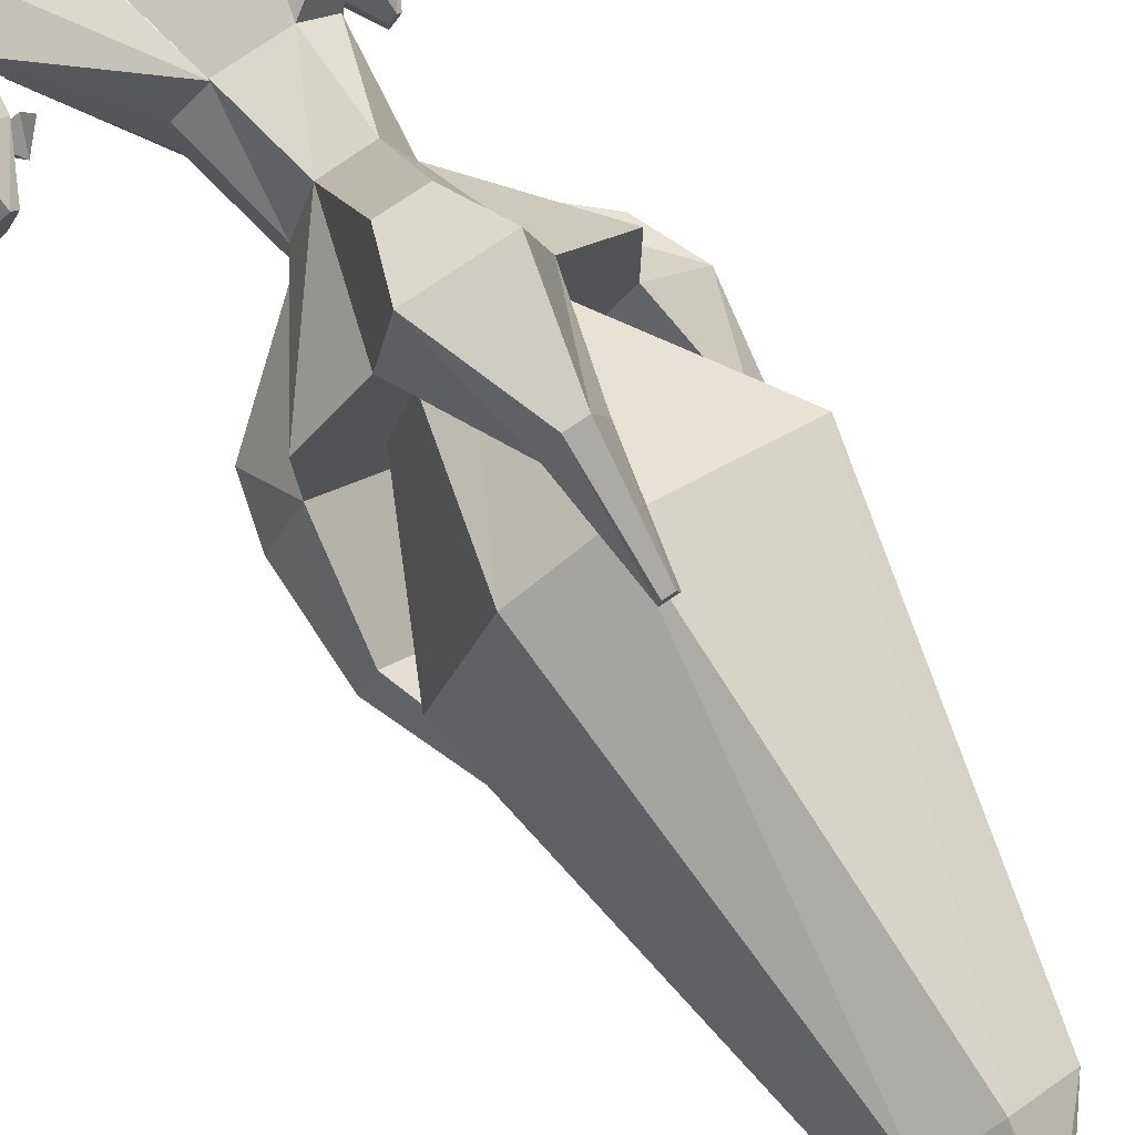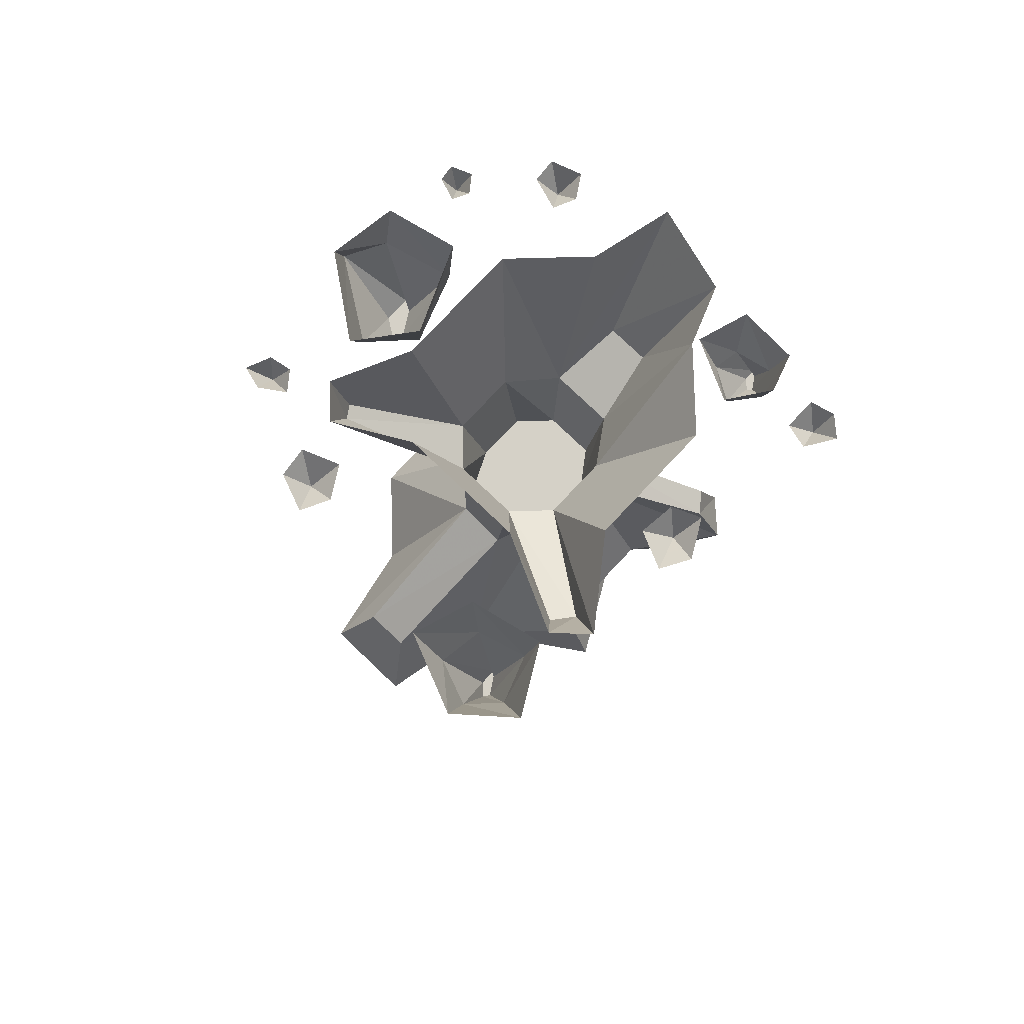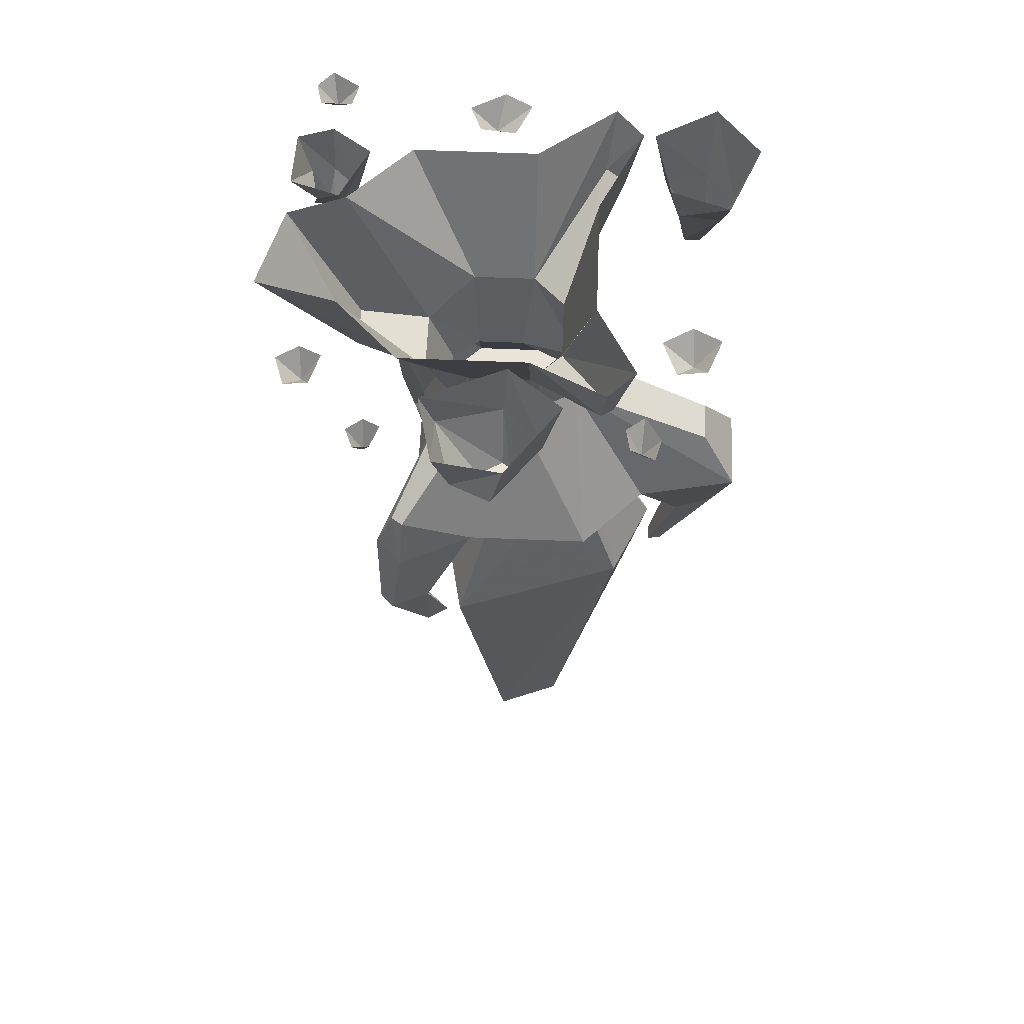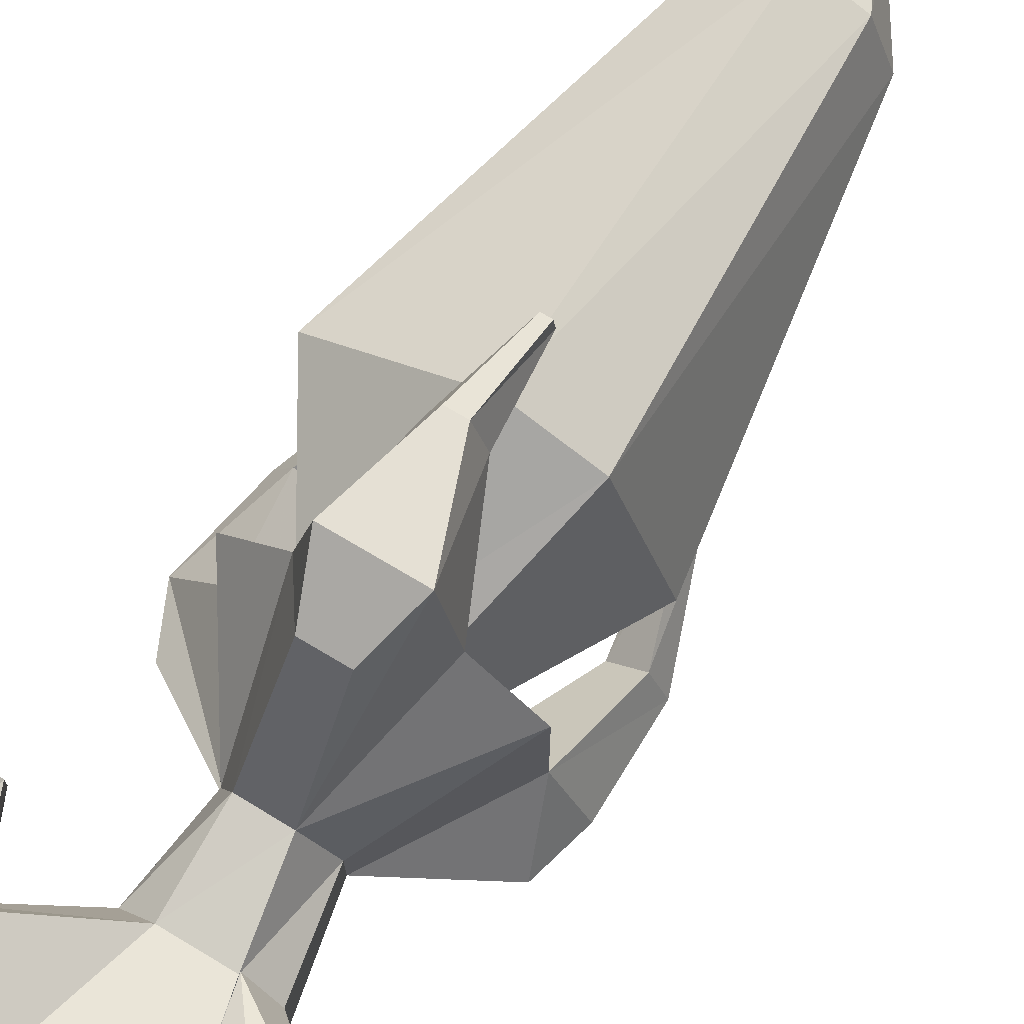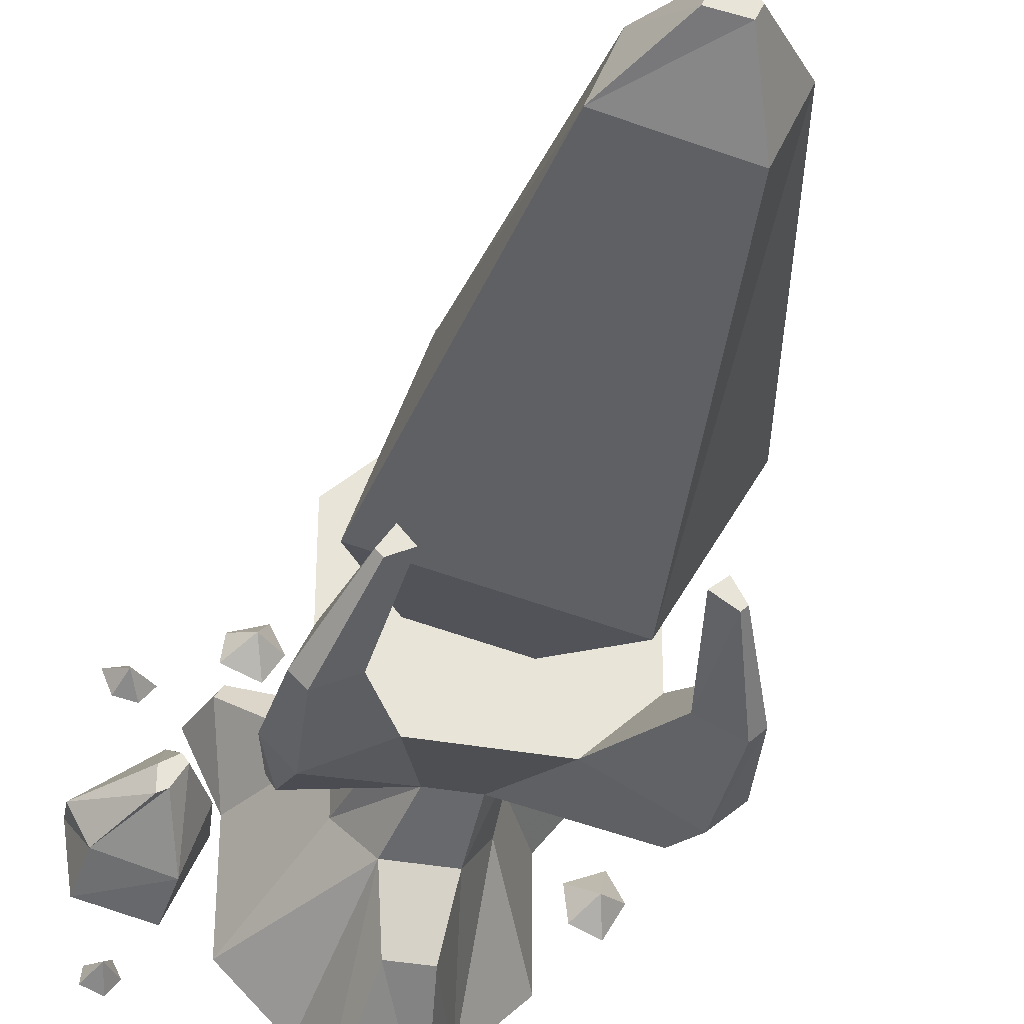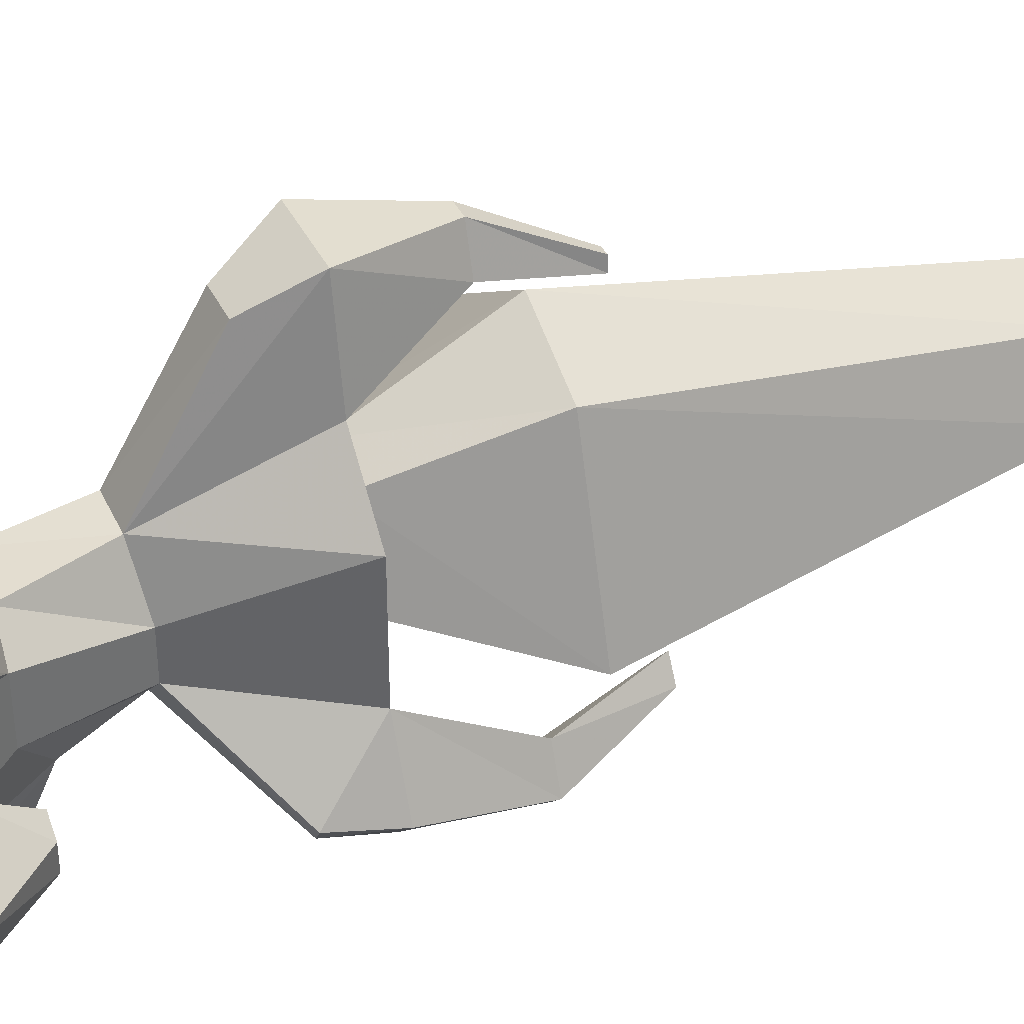
<metadata>
{"format":"obj","ext":"obj","renderer":"f3d","projection":"perspective","resolution":1024,"background":"white","views":[{"elev":79.1,"azim":-33.9,"up":"+Z"},{"elev":79.2,"azim":43.5,"up":"+Y"},{"elev":60.8,"azim":-87.6,"up":"+Y"},{"elev":72.5,"azim":-149.1,"up":"+Z"},{"elev":-34.6,"azim":-14.1,"up":"+Z"},{"elev":38.0,"azim":-113.5,"up":"+Z"}]}
</metadata>
<code>
v -0.04688 -0.875 0.2812
v 0.1406 -0.875 0.2891
v 0.1406 -0.5 0.2188
v -0.1094 -0.5 0.2188
v -0.1562 -0.9062 0.04688
v -0.4688 -1.422 0.3438
v -0.2188 -1.422 0.5938
v -0.1406 -1.422 1
v -0.05469 -1.188 0.8594
v 0.1094 -1.188 0.8594
v 0.2812 -1.422 0.5938
v 0.2188 -0.9062 0.04688
v 0.2656 -0.5 0.09375
v 0.6406 -0.2344 0.375
v 0.5781 -0.2344 0.4531
v 0.2656 0 0.3438
v -0.2344 0 0.3438
v 0.2188 -0.9062 -0.1406
v 0.2656 -0.5 -0.1562
v 0.5156 0 -0.4062
v 0.5156 0 0.09375
v 0.75 0 0.4062
v 0.625 0 0.5156
v 0.1406 -0.9062 -0.25
v 0.1406 -0.625 -0.3438
v 0.2656 0 -0.6562
v -0.04688 -0.9062 -0.25
v -0.1094 -0.625 -0.3438
v -0.07031 -0.5234 -0.6172
v 0.09375 -0.5234 -0.6172
v 0.1797 0 -0.8828
v -0.1562 0 -0.9766
v -0.2344 0 -0.6562
v -0.4844 0 -0.4062
v -0.2344 -0.5 -0.1562
v -0.4844 0 0.09375
v -0.2344 -0.5 0.09375
v -0.5625 -0.2344 0.375
v -0.625 0 0.3906
v -0.5312 -0.2344 0.4219
v -0.5156 0 0.5
v -0.1094 -0.5078 0.2188
v -0.1562 -0.9062 -0.1406
v 0.2812 -1.422 -0.4062
v -0.2188 -1.422 -0.4062
v -0.5 -1.422 -0.5625
v -0.5156 -1.188 -0.4844
v -0.5469 -1.188 -0.4375
v -0.4688 -1.422 -0.1562
v 0.1484 -1.844 0.7812
v -0.03906 -1.844 0.7812
v 0.01562 -1.844 0.9453
v 0.1953 -1.422 1
v 0.09375 -1.844 0.9453
v 0.05469 -2.242 0.7266
v 0.07031 -2.242 0.6719
v 0.007812 -2.242 0.6719
v 0.01562 -2.242 0.7266
v 0.5312 -1.422 0.3438
v 0.5312 -1.422 -0.1562
v 0.7656 -1.422 -0.4688
v 0.6562 -1.188 -0.4375
v 0.5938 -1.188 -0.5156
v 0.6406 -1.422 -0.5859
v 0.6328 -1.844 -0.5469
v 0.4766 -1.844 -0.4766
v -0.5391 -1.844 -0.3516
v -0.4062 -1.844 -0.4844
v -0.5547 -1.844 -0.5625
v -0.6094 -1.422 -0.4531
v -0.6094 -1.844 -0.5078
v -0.4688 -2.242 -0.3672
v -0.4141 -2.242 -0.2812
v -0.3594 -2.242 -0.3438
v -0.4453 -2.242 -0.3906
v 0.6875 -1.844 -0.4922
v 0.5156 -2.242 -0.3828
v 0.4922 -2.242 -0.4062
v 0.4062 -2.242 -0.3516
v 0.6094 -1.844 -0.3438
v 0.4688 -2.242 -0.2969
v -0.75 -0.4531 -0.1172
v -0.75 -0.4531 -0.01562
v -0.9844 -0.1875 -0.03125
v -0.9062 -0.2031 -0.1875
v -0.7109 -0.4531 -0.09375
v -0.6797 -0.4531 0.03125
v -0.7031 -0.25 0.1562
v -0.6797 0 0.2266
v -0.9688 0 0.01562
v -0.9297 0 -0.25
v -0.6328 -0.2031 -0.2578
v -0.6562 -0.4531 0
v -0.5469 -0.2344 0
v -0.5156 0 0.01562
v -0.6562 0 -0.3125
v 0.5312 -0.5469 0.7188
v 0.5312 -0.5469 0.7812
v 0.3906 -0.2266 0.8438
v 0.4141 -0.2422 0.6719
v 0.5469 -0.5469 0.7344
v 0.5703 -0.5469 0.8203
v 0.5547 -0.3047 0.9062
v 0.5625 0 0.9844
v 0.2656 0 0.8594
v 0.3438 0 0.625
v 0.6016 -0.2422 0.6172
v 0.5859 -0.5469 0.7969
v 0.6641 -0.2812 0.7969
v 0.7656 0 0.8125
v 0.625 0 0.5625
v 0.4766 -0.3125 -0.8281
v 0.4766 -0.3125 -0.7812
v 0.375 -0.1641 -0.6953
v 0.3906 -0.1719 -0.7969
v 0.4922 -0.3125 -0.8125
v 0.5078 -0.3125 -0.75
v 0.4922 -0.2266 -0.6406
v 0.5 0 -0.5781
v 0.2734 0 -0.6875
v 0.3359 0 -0.8828
v 0.5312 -0.1719 -0.8281
v 0.5234 -0.3125 -0.7656
v 0.5781 -0.2109 -0.7422
v 0.6094 0 -0.7344
v 0.5625 0 -0.875
v 0.03125 -3.898 0.05469
v 0.05469 -3.898 0.1094
v 0.007812 -3.898 0.1797
v -0.05469 -3.898 0.1641
v -0.09375 -3.898 0.07031
v -0.2891 -3.609 -0.02344
v 0.1484 -3.609 -0.1172
v 0.2734 -3.609 0.1719
v 0.04688 -3.609 0.3359
v -0.1875 -3.609 0.2422
v -0.2812 -2.023 0.5
v -0.5156 -2.023 -0.2109
v 0.3203 -2.023 -0.3828
v 0.6641 -2.023 0.25
v 0.04688 -2.023 0.6562
v 0.03125 -1.438 0.3594
v -0.125 -1.438 0.2891
v -0.2266 -1.438 -0.03125
v 0.1562 -1.438 -0.1094
v 0.3125 -1.438 0.1797
v 0.7109 -0.1016 -0.07812
v 0.6172 0 0
v 0.6328 0 -0.1406
v 0.7422 0 -0.1875
v 0.8203 0 -0.04688
v 0.7578 0 0.0625
v 0.8203 -0.1016 -0.7422
v 0.7422 0 -0.7969
v 0.8359 0 -0.8203
v 0.9062 0 -0.7578
v 0.8359 0 -0.6484
v 0.7422 0 -0.6719
v -0.5312 -0.1016 -0.7656
v -0.5 0 -0.8594
v -0.4453 0 -0.7734
v -0.4844 0 -0.6875
v -0.6094 0 -0.7266
v -0.6172 0 -0.8203
v -0.8281 -0.1016 -0.5078
v -0.8047 0 -0.5703
v -0.7578 0 -0.5078
v -0.7891 0 -0.4453
v -0.875 0 -0.4766
v -0.8828 0 -0.5391
v -0.4141 -0.1016 0.7188
v -0.375 0 0.5938
v -0.3047 0 0.7109
v -0.3594 0 0.8203
v -0.5 0 0.7656
v -0.5156 0 0.6484
v -0.8125 -0.1016 0.5234
v -0.7109 0 0.5312
v -0.8047 0 0.5938
v -0.8906 0 0.5703
v -0.8516 0 0.4766
v -0.7656 0 0.4609
f 1 2 3
f 1 3 4
f 1 4 5
f 1 5 6
f 1 6 7
f 1 7 8
f 1 8 9
f 1 9 2
f 2 9 10
f 2 10 11
f 2 11 12
f 2 12 13
f 2 13 3
f 12 18 19
f 12 19 13
f 18 24 25
f 18 25 19
f 24 27 28
f 24 28 25
f 27 43 35
f 27 35 28
f 43 5 37
f 43 37 35
f 5 4 37
f 27 24 44
f 27 44 45
f 27 45 46
f 27 46 47
f 27 47 43
f 43 47 48
f 43 48 49
f 43 49 5
f 5 49 6
f 6 49 7
f 7 49 11
f 7 11 50
f 7 50 51
f 7 51 8
f 8 51 52
f 8 52 53
f 8 53 9
f 9 53 10
f 10 53 11
f 11 53 54
f 11 54 50
f 50 54 55
f 50 55 56
f 50 56 51
f 51 56 57
f 51 57 52
f 52 57 58
f 52 58 54
f 52 54 53
f 18 12 59
f 18 59 60
f 18 60 61
f 18 61 62
f 18 62 24
f 24 62 63
f 24 63 44
f 44 63 64
f 44 64 65
f 44 65 66
f 44 66 60
f 44 60 49
f 44 49 45
f 45 49 67
f 45 67 68
f 45 68 46
f 46 68 69
f 46 69 70
f 46 70 47
f 47 70 48
f 48 70 49
f 49 70 71
f 49 71 67
f 67 71 72
f 67 72 73
f 67 73 68
f 68 73 74
f 68 74 69
f 69 74 75
f 69 75 71
f 69 71 70
f 12 11 59
f 59 11 49
f 59 49 60
f 64 63 62
f 64 62 61
f 64 61 76
f 64 76 65
f 65 76 77
f 65 77 78
f 65 78 66
f 66 78 79
f 66 79 80
f 66 80 60
f 60 80 61
f 61 80 76
f 76 80 81
f 76 81 77
f 77 81 78
f 78 81 79
f 79 81 80
f 75 72 71
f 72 75 74
f 72 74 73
f 55 58 57
f 55 57 56
f 58 55 54
f 82 83 84
f 82 84 85
f 82 85 86
f 82 86 83
f 83 86 87
f 83 87 88
f 83 88 84
f 84 88 89
f 84 89 90
f 84 90 85
f 85 90 91
f 85 91 92
f 85 92 86
f 86 92 93
f 86 93 87
f 87 93 94
f 87 94 88
f 88 94 95
f 88 95 89
f 93 92 94
f 94 92 96
f 94 96 95
f 91 96 92
f 97 98 99
f 97 99 100
f 97 100 101
f 97 101 98
f 98 101 102
f 98 102 103
f 98 103 99
f 99 103 104
f 99 104 105
f 99 105 100
f 100 105 106
f 100 106 107
f 100 107 101
f 101 107 108
f 101 108 102
f 102 108 109
f 102 109 103
f 103 109 110
f 103 110 104
f 108 107 109
f 109 107 111
f 109 111 110
f 106 111 107
f 112 113 114
f 112 114 115
f 112 115 116
f 112 116 113
f 113 116 117
f 113 117 118
f 113 118 114
f 114 118 119
f 114 119 120
f 114 120 115
f 115 120 121
f 115 121 122
f 115 122 116
f 116 122 123
f 116 123 117
f 117 123 124
f 117 124 118
f 118 124 125
f 118 125 119
f 123 122 124
f 124 122 126
f 124 126 125
f 121 126 122
f 147 148 149
f 147 149 150
f 147 150 151
f 147 151 152
f 147 152 148
f 153 154 155
f 153 155 156
f 153 156 157
f 153 157 158
f 153 158 154
f 159 160 161
f 159 161 162
f 159 162 163
f 159 163 164
f 159 164 160
f 165 166 167
f 165 167 168
f 165 168 169
f 165 169 170
f 165 170 166
f 171 172 173
f 171 173 174
f 171 174 175
f 171 175 176
f 171 176 172
f 177 178 179
f 177 179 180
f 177 180 181
f 177 181 182
f 177 182 178
f 3 13 14
f 3 14 15
f 3 15 16
f 3 16 4
f 4 16 17
f 13 19 20
f 13 20 21
f 13 21 22
f 13 22 14
f 14 22 23
f 14 23 15
f 15 23 16
f 19 25 26
f 19 26 20
f 25 28 29
f 25 29 30
f 25 30 26
f 26 30 31
f 31 30 29
f 31 29 32
f 32 29 28
f 32 28 33
f 33 28 34
f 34 28 35
f 34 35 36
f 36 35 37
f 36 37 38
f 36 38 39
f 39 38 40
f 39 40 41
f 41 40 42
f 41 42 17
f 40 38 37
f 40 37 42
f 127 128 129
f 127 129 130
f 127 130 131
f 127 131 132
f 127 132 133
f 127 133 128
f 128 133 134
f 128 134 129
f 129 134 135
f 129 135 130
f 130 135 136
f 130 136 131
f 131 136 132
f 132 136 137
f 132 137 138
f 132 138 133
f 133 138 139
f 133 139 134
f 134 139 140
f 134 140 135
f 135 140 141
f 135 141 136
f 136 141 137
f 137 141 142
f 137 142 143
f 137 143 138
f 138 143 144
f 138 144 139
f 139 144 145
f 139 145 140
f 140 145 146
f 140 146 141
f 141 146 142

</code>
